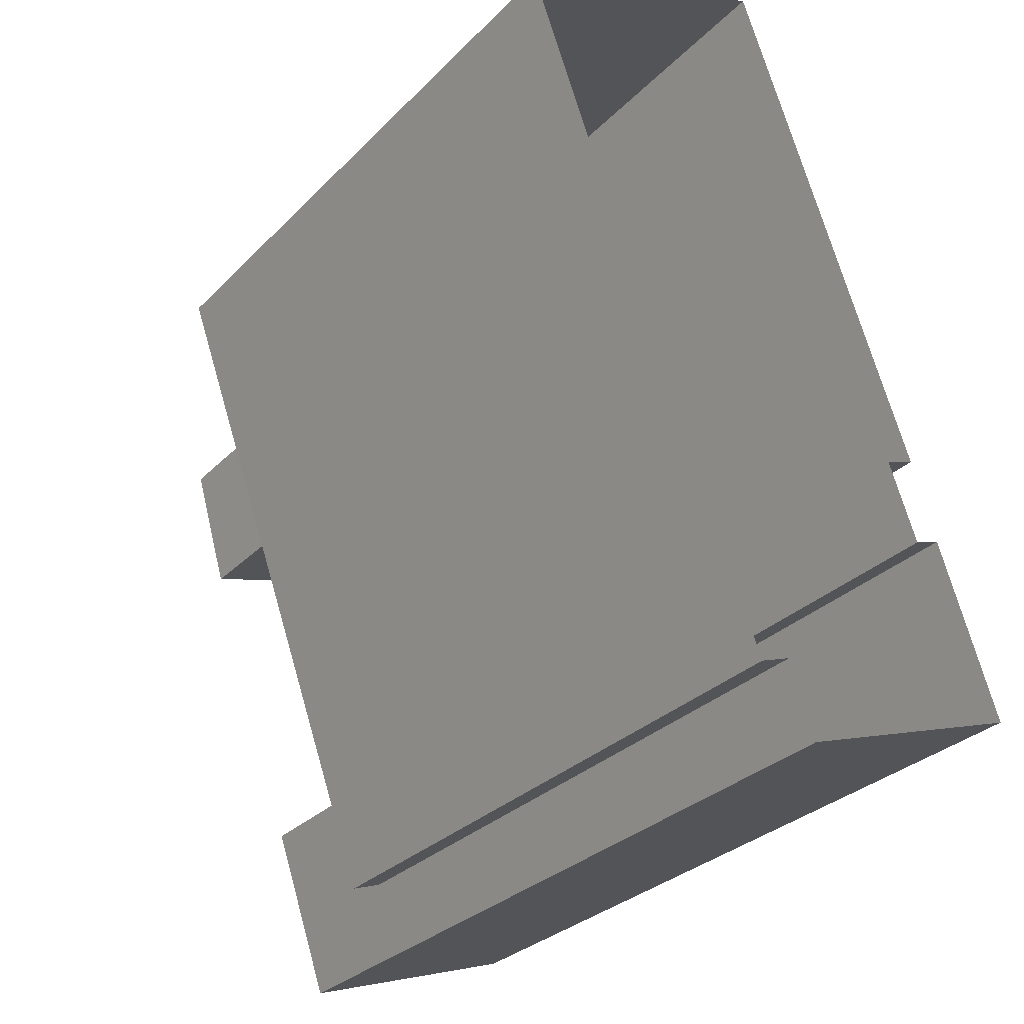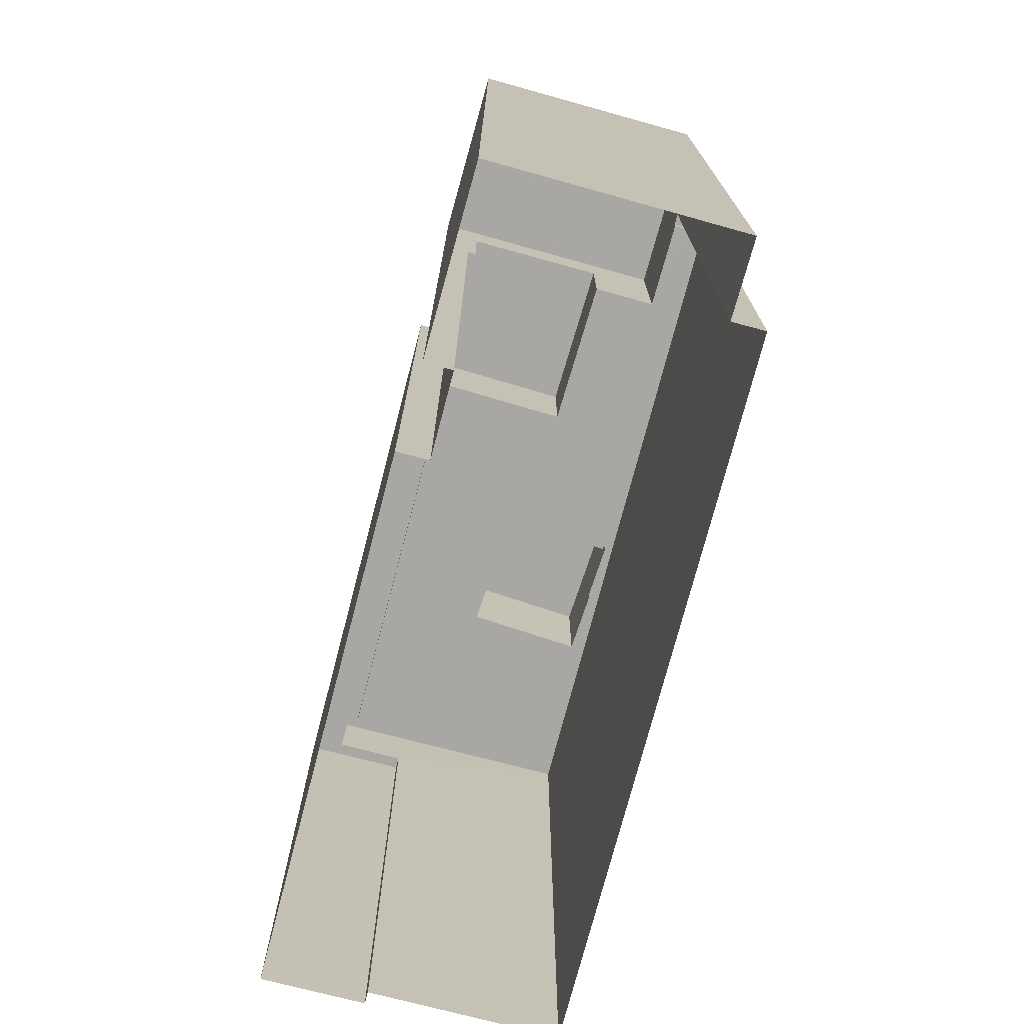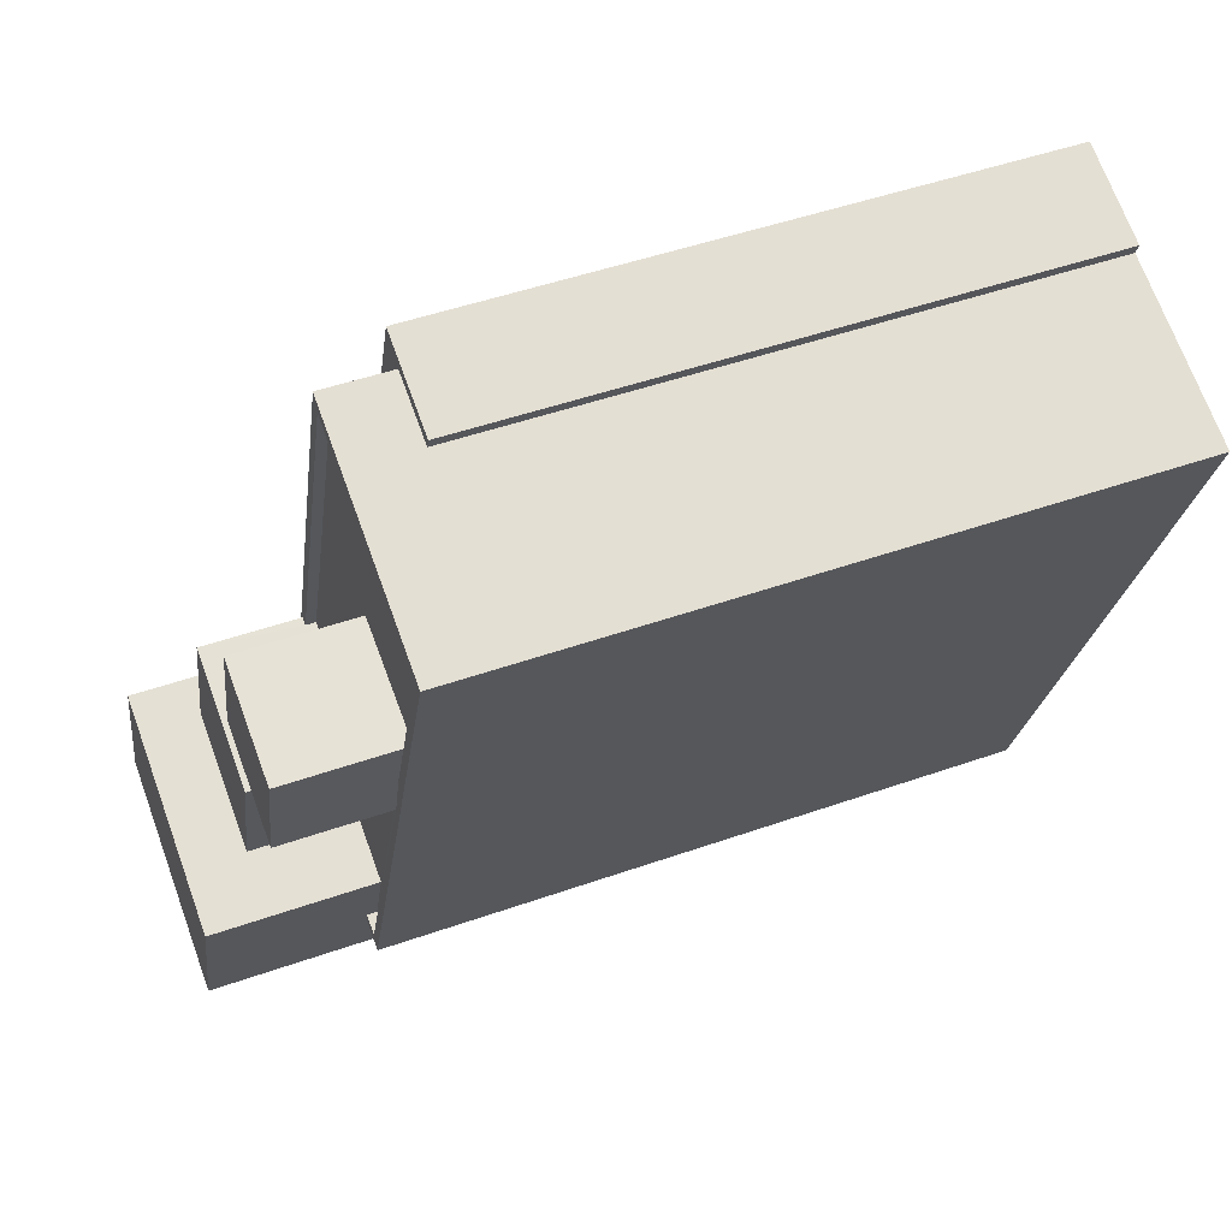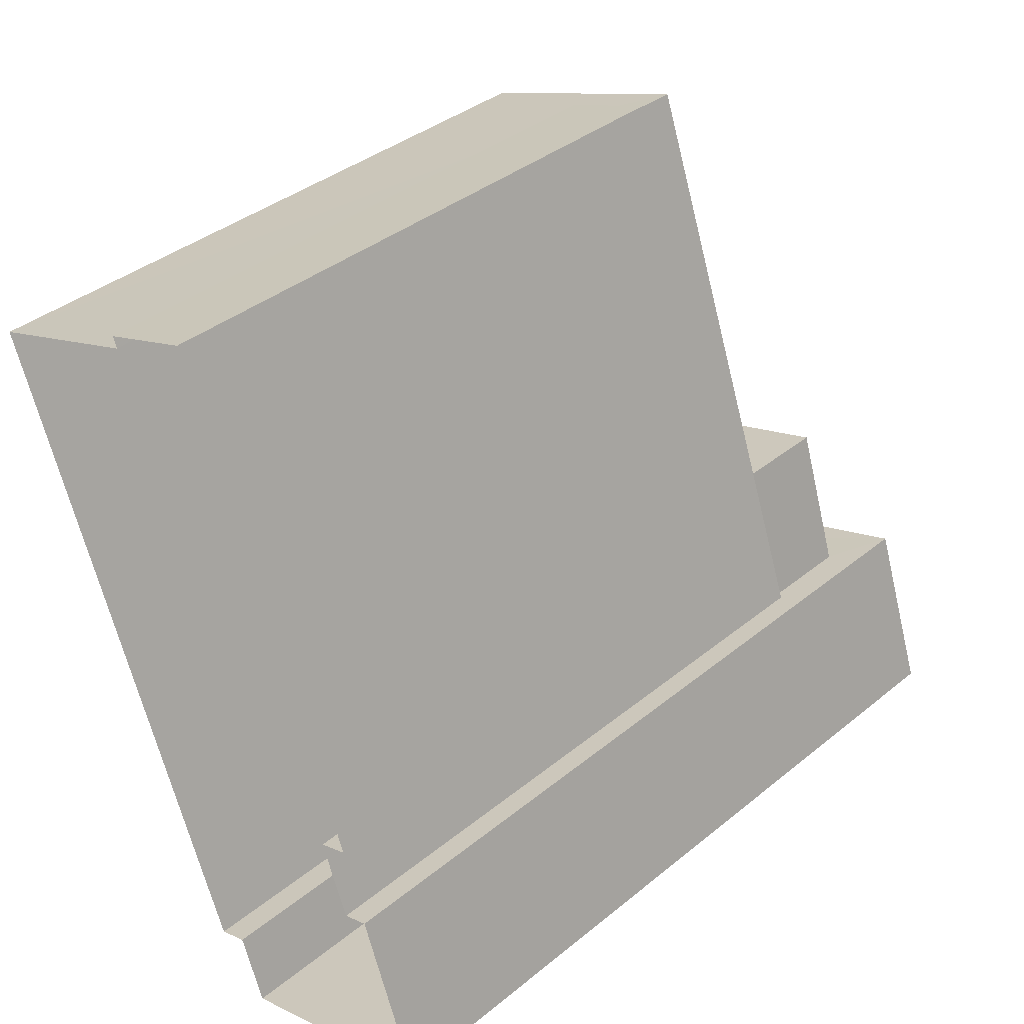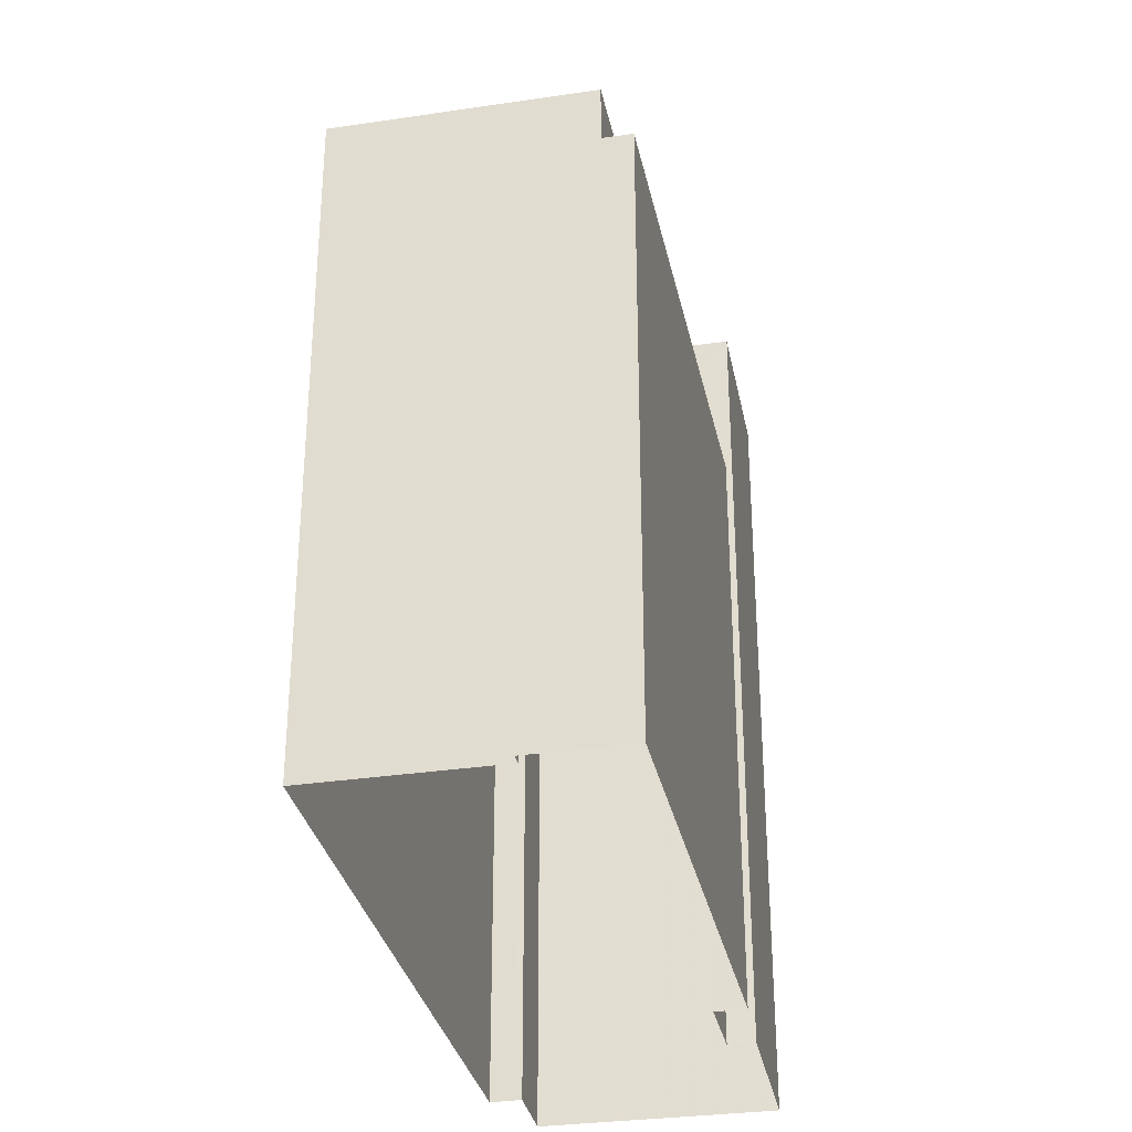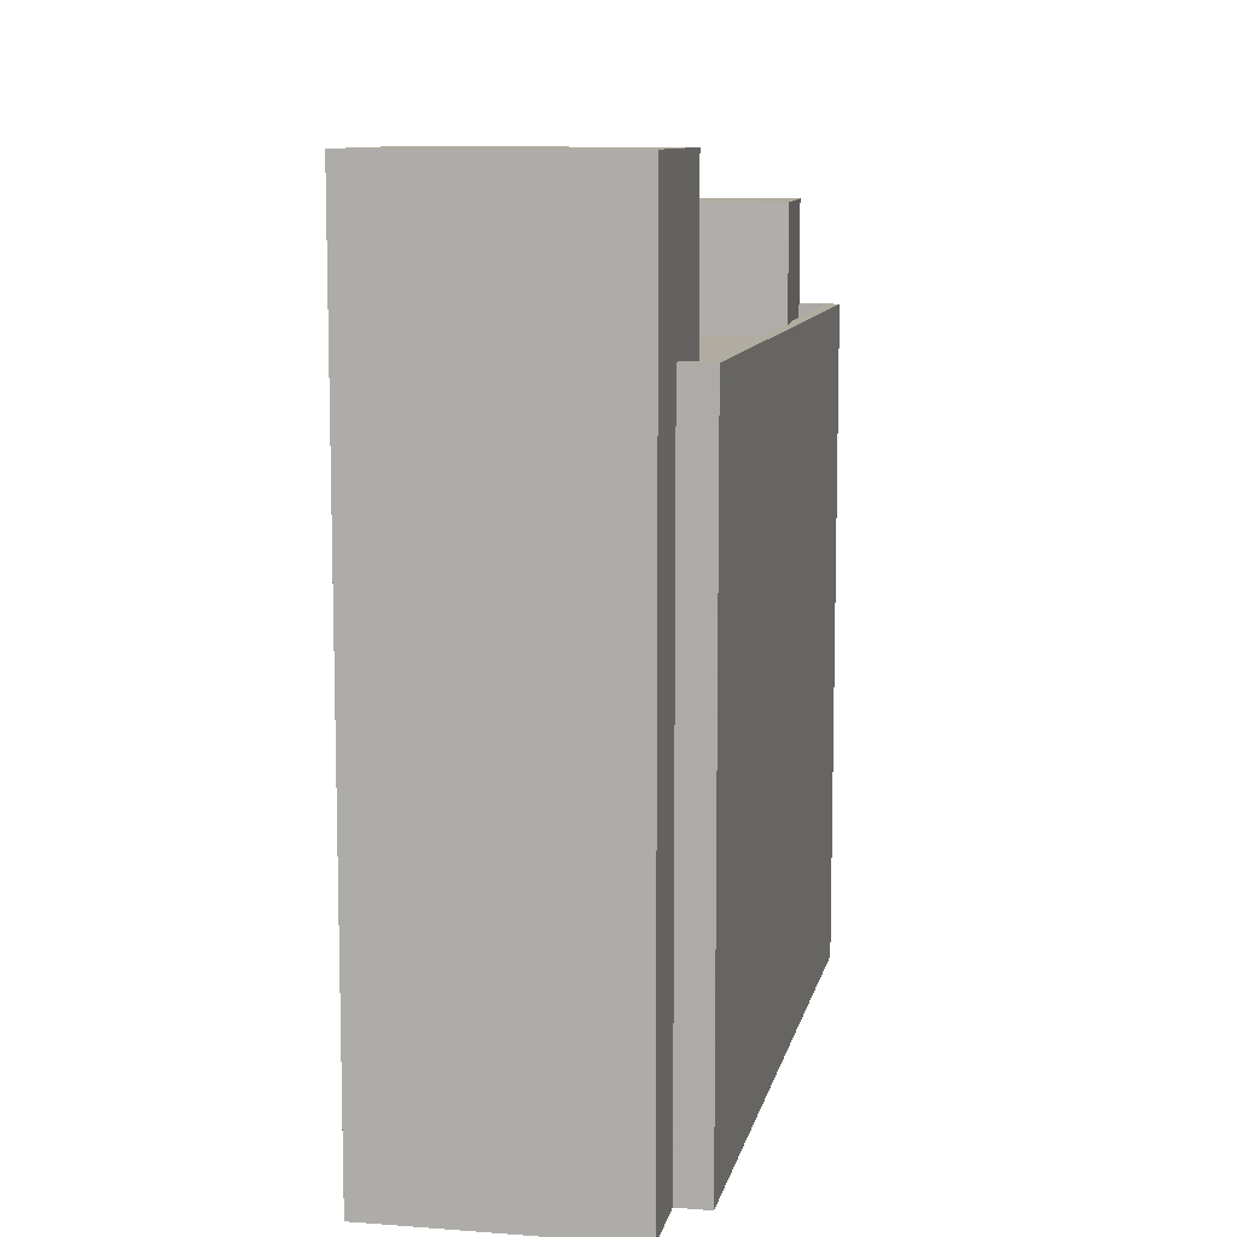
<metadata>
{"format":"obj","ext":"obj","renderer":"f3d","projection":"perspective","resolution":1024,"background":"white","views":[{"elev":-29.9,"azim":145.0,"up":"+Y"},{"elev":-74.8,"azim":-34.5,"up":"+Z"},{"elev":49.0,"azim":68.7,"up":"+Y"},{"elev":38.0,"azim":-135.8,"up":"+Y"},{"elev":-32.2,"azim":171.9,"up":"+Z"},{"elev":10.1,"azim":-8.0,"up":"+Z"}]}
</metadata>
<code>
v -7553 -3.733e+04 4.433
v -7552 -3.733e+04 19.34
v -7553 -3.733e+04 19.34
v -7552 -3.733e+04 4.433
v -7548 -3.732e+04 19.34
v -7548 -3.732e+04 4.434
v -7546 -3.732e+04 19.33
v -7546 -3.732e+04 4.433
v -7546 -3.732e+04 4.433
v -7546 -3.732e+04 19.33
v -7548 -3.732e+04 21.02
v -7553 -3.734e+04 21.02
v -7553 -3.734e+04 4.433
v -7548 -3.732e+04 19.34
v -7542 -3.732e+04 4.43
v -7542 -3.732e+04 21.02
v -7548 -3.734e+04 21.02
v -7548 -3.734e+04 4.43
v -7548 -3.734e+04 4.431
v -7548 -3.734e+04 21.02
v -7542 -3.732e+04 21.02
v -7548 -3.732e+04 20.77
v -7542 -3.732e+04 20.77
v -7548 -3.732e+04 21.02
v -7544 -3.733e+04 21.02
v -7544 -3.733e+04 20.77
v -7545 -3.733e+04 21.02
v -7545 -3.733e+04 20.77
v -7548 -3.734e+04 20.77
v -7548 -3.734e+04 21.02
v -7548 -3.734e+04 20.77
v -7548 -3.734e+04 21.02
v -7551 -3.733e+04 20.77
v -7551 -3.733e+04 21.02
v -7546 -3.733e+04 20.77
v -7546 -3.733e+04 23.68
v -7544 -3.733e+04 23.68
v -7544 -3.733e+04 20.77
v -7545 -3.733e+04 21.02
v -7545 -3.733e+04 23.68
v -7547 -3.733e+04 20.77
v -7547 -3.733e+04 23.68
v -7549 -3.734e+04 23.46
v -7548 -3.733e+04 20.77
v -7548 -3.733e+04 23.46
v -7549 -3.734e+04 20.77
v -7553 -3.734e+04 23.47
v -7551 -3.733e+04 23.47
v -7551 -3.733e+04 21.02
v -7553 -3.734e+04 21.02
v -7549 -3.734e+04 4.431
v -7549 -3.734e+04 24.94
v -7548 -3.734e+04 20.77
v -7548 -3.734e+04 24.94
v -7555 -3.734e+04 24.95
v -7555 -3.734e+04 4.433
v -7553 -3.734e+04 4.433
v -7553 -3.734e+04 24.95
f 51 56 19
f 18 19 4
f 15 18 4
f 13 56 57
f 6 4 1
f 8 9 6
f 9 15 4
f 19 13 4
f 56 13 19
f 9 4 6
f 1 2 3
f 1 4 2
f 3 5 6
f 1 3 6
f 7 8 6
f 5 7 6
f 9 8 7
f 10 9 7
f 11 2 12
f 12 2 13
f 11 14 2
f 13 2 4
f 14 11 10
f 9 10 15
f 15 10 16
f 10 11 16
f 15 16 17
f 18 15 17
f 19 18 17
f 20 19 17
f 21 22 23
f 21 24 22
f 25 21 23
f 26 25 23
f 27 28 29
f 30 27 29
f 31 30 29
f 31 32 30
f 33 22 24
f 34 33 24
f 35 36 37
f 38 35 37
f 26 38 25
f 39 25 40
f 40 25 37
f 25 38 37
f 41 27 42
f 42 27 40
f 41 28 27
f 40 27 39
f 35 41 42
f 36 35 42
f 43 44 45
f 43 46 44
f 47 48 49
f 50 47 49
f 44 34 45
f 45 34 48
f 44 33 34
f 48 34 49
f 20 51 19
f 51 20 52
f 53 54 32
f 31 53 32
f 54 52 32
f 32 52 20
f 52 55 56
f 51 52 56
f 55 57 56
f 55 58 57
f 54 53 43
f 54 43 58
f 58 12 57
f 46 43 53
f 57 12 13
f 12 47 50
f 58 43 47
f 47 12 58
f 3 14 5
f 5 14 7
f 3 2 14
f 7 14 10
f 20 17 30
f 17 16 39
f 50 49 12
f 49 11 12
f 24 16 11
f 20 30 32
f 49 34 24
f 30 39 27
f 39 16 25
f 25 16 21
f 21 16 24
f 30 17 39
f 49 24 11
f 53 31 29
f 28 53 29
f 35 22 33
f 23 22 35
f 26 23 38
f 53 44 46
f 33 44 41
f 28 41 44
f 35 33 41
f 38 23 35
f 28 44 53
f 40 37 36
f 42 40 36
f 47 45 48
f 47 43 45
f 55 52 54
f 58 55 54

</code>
